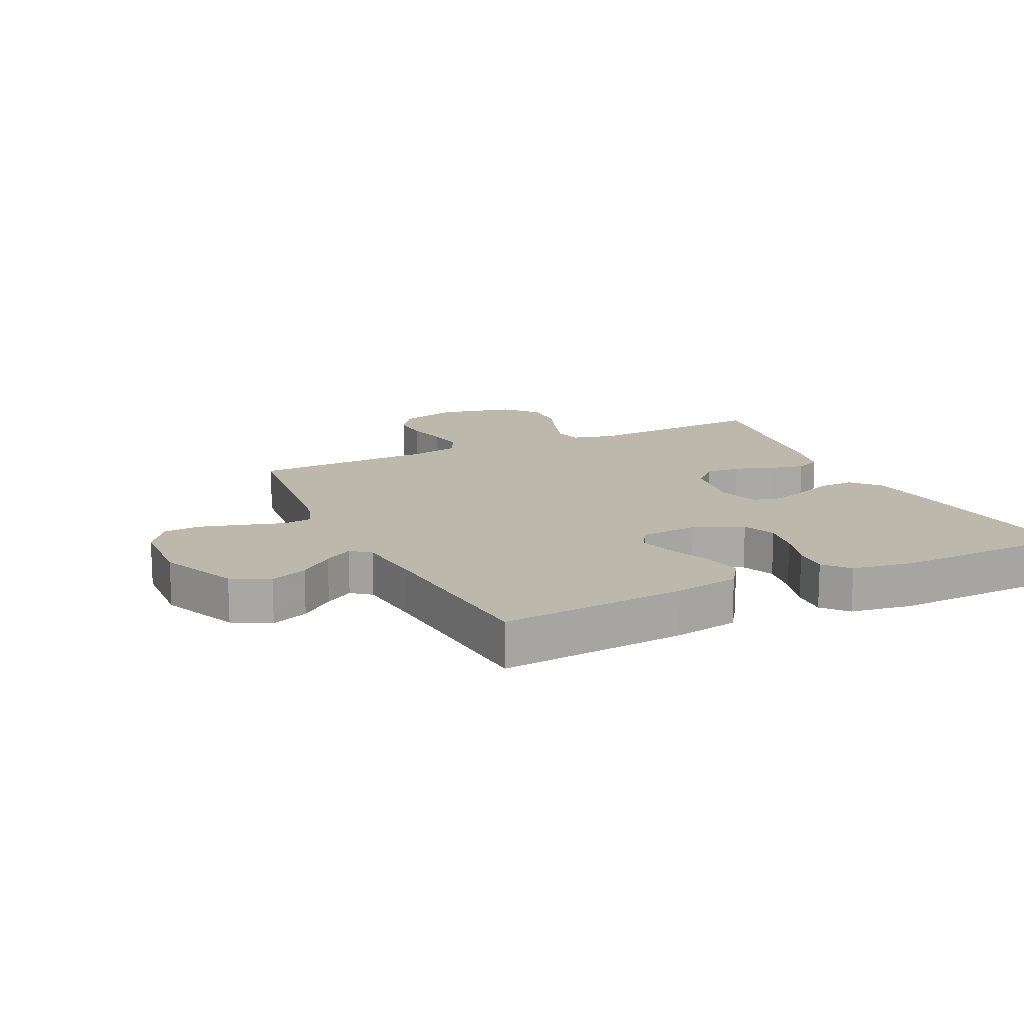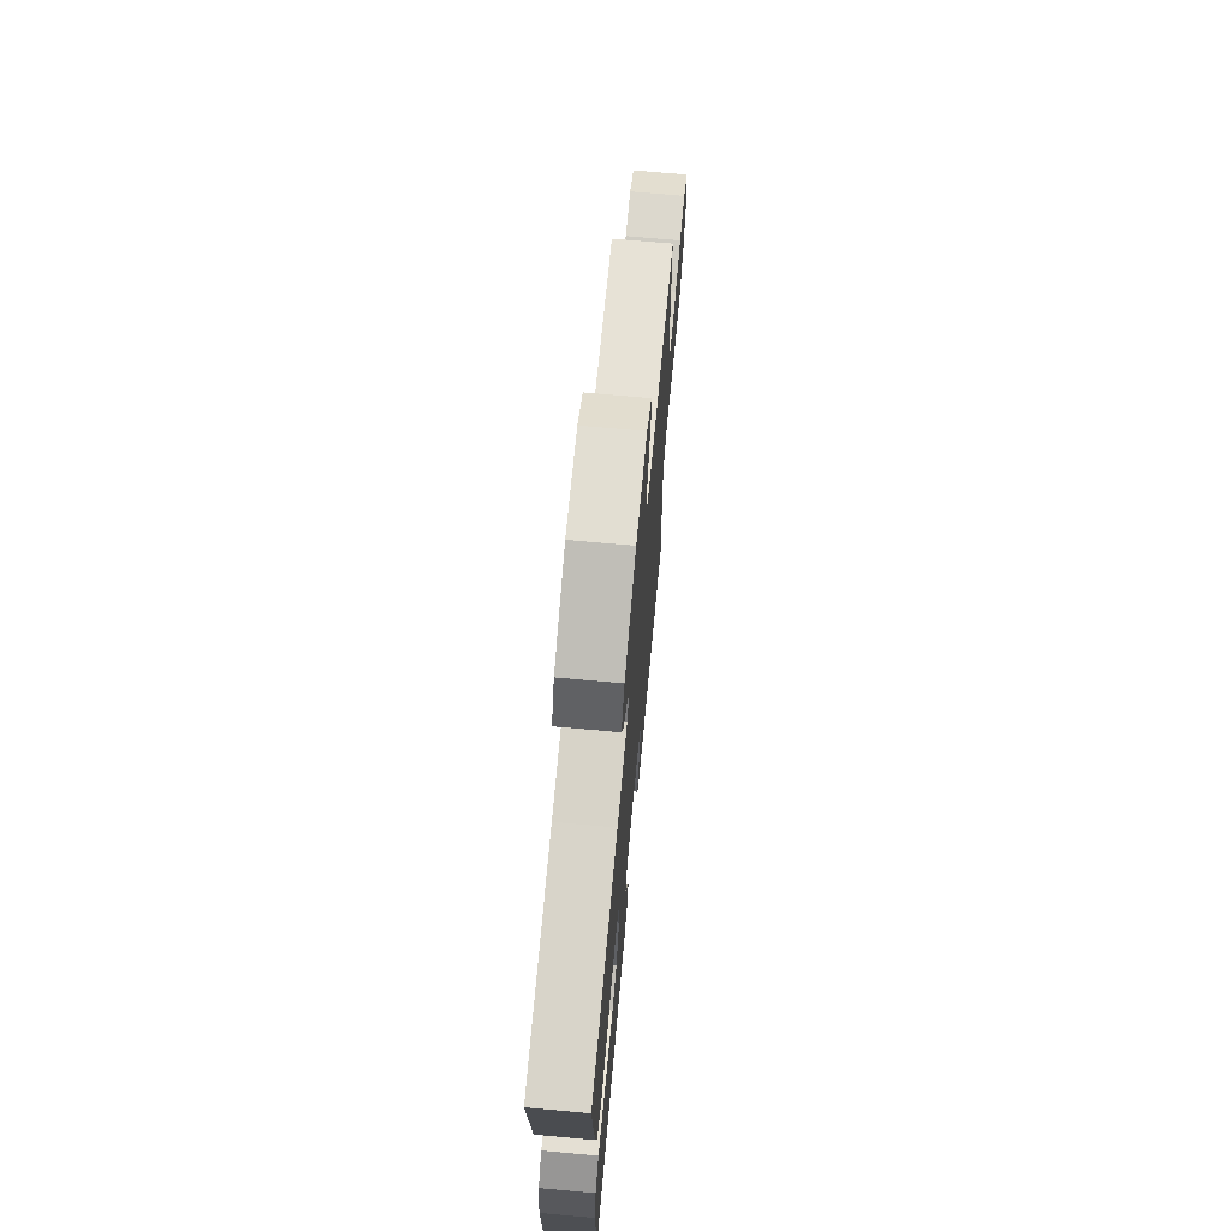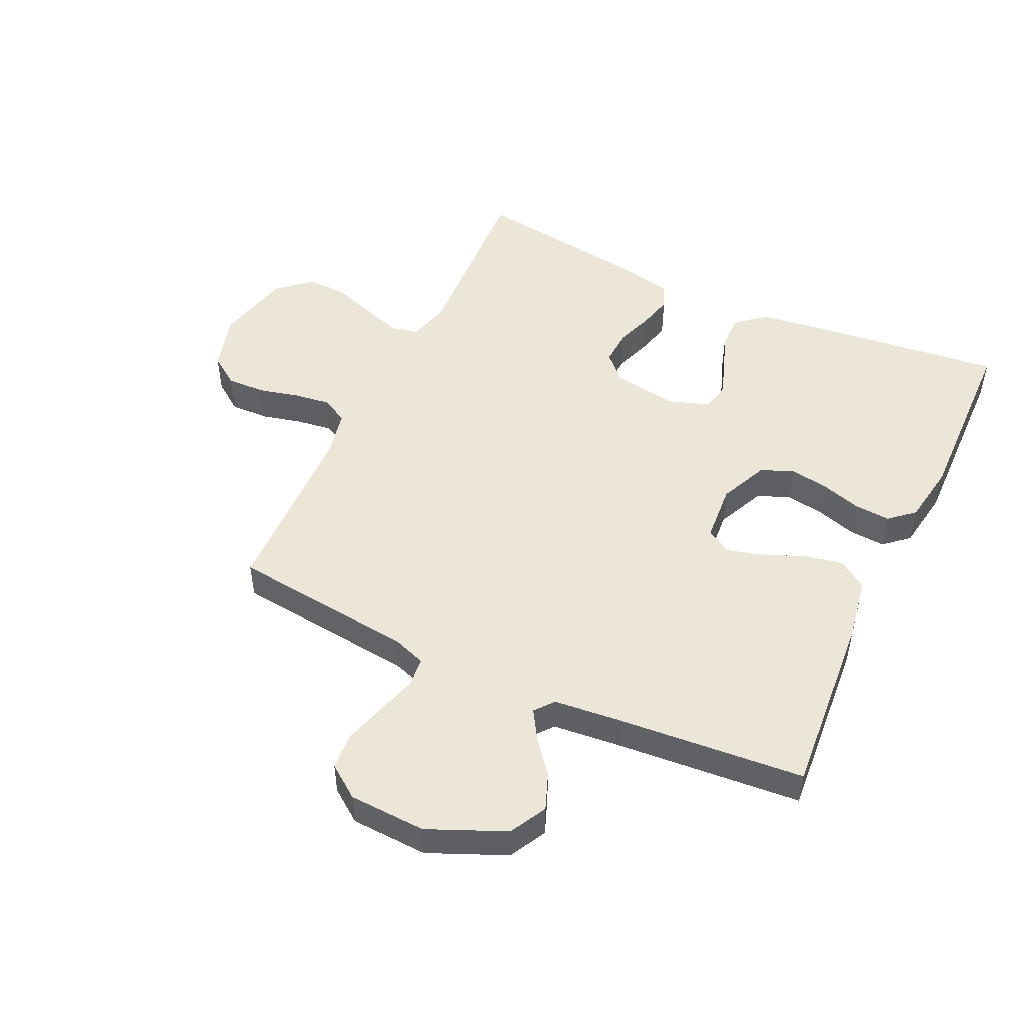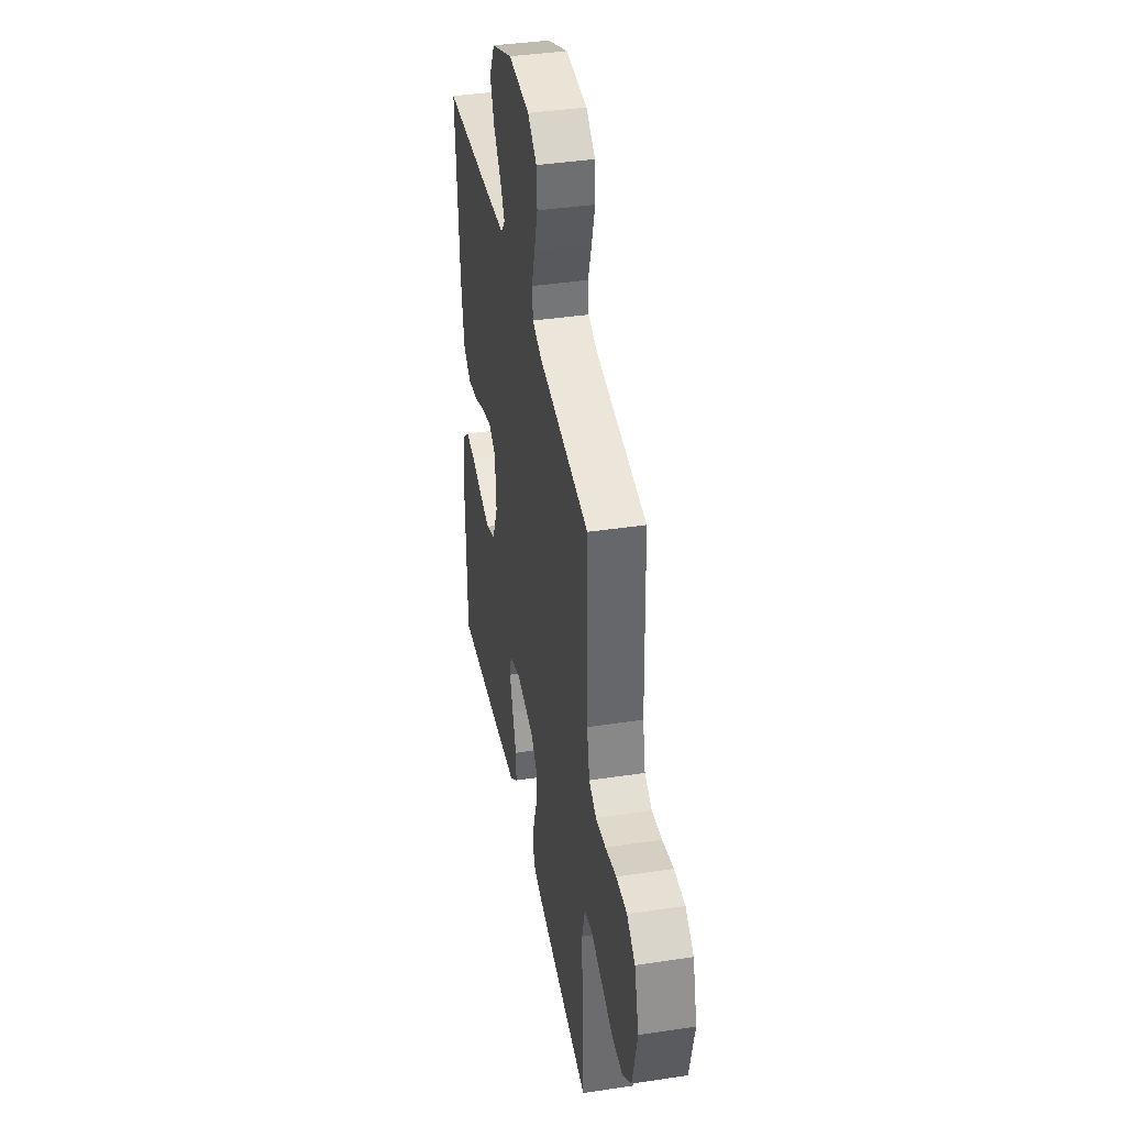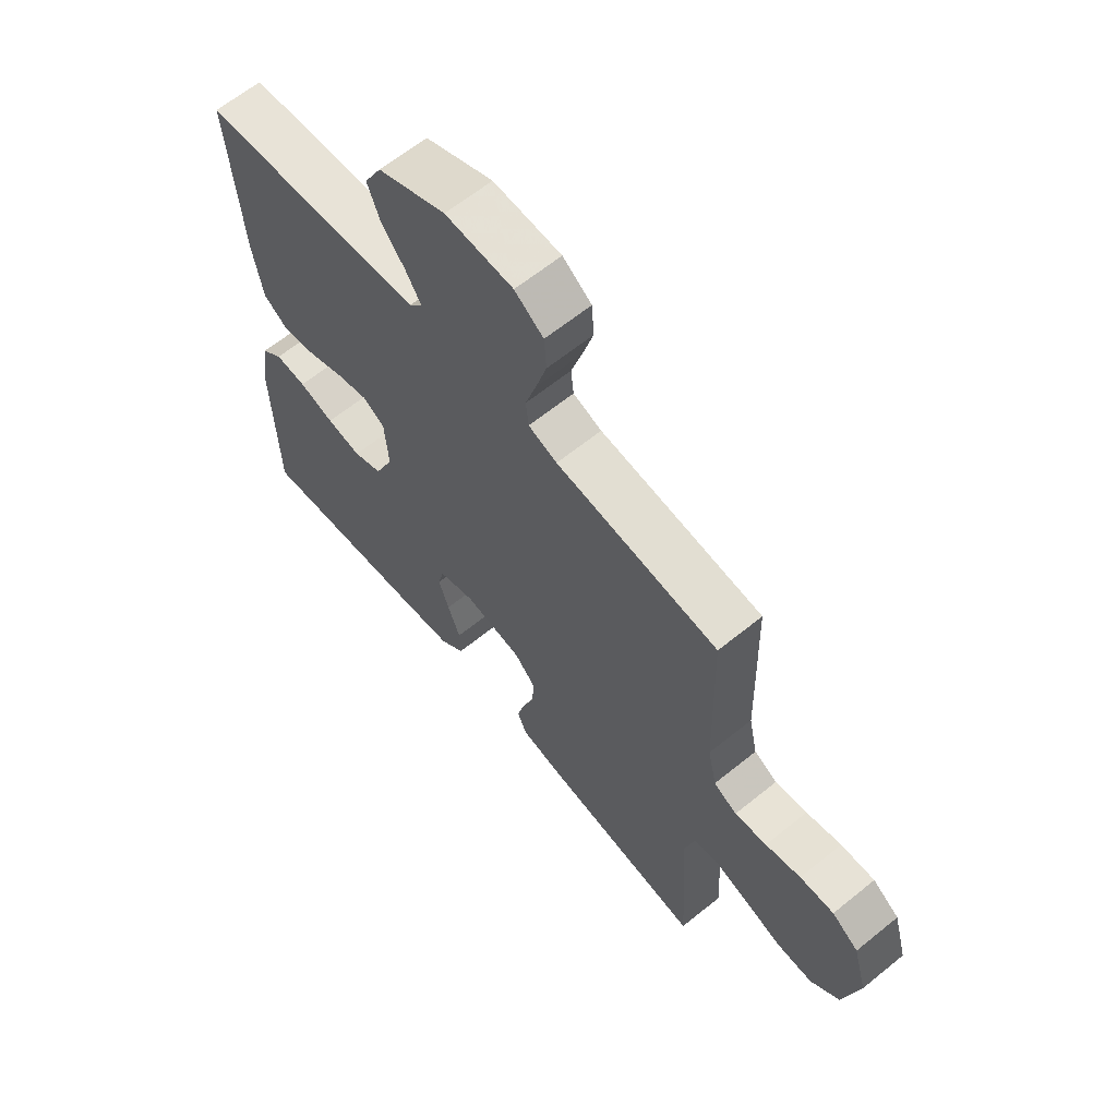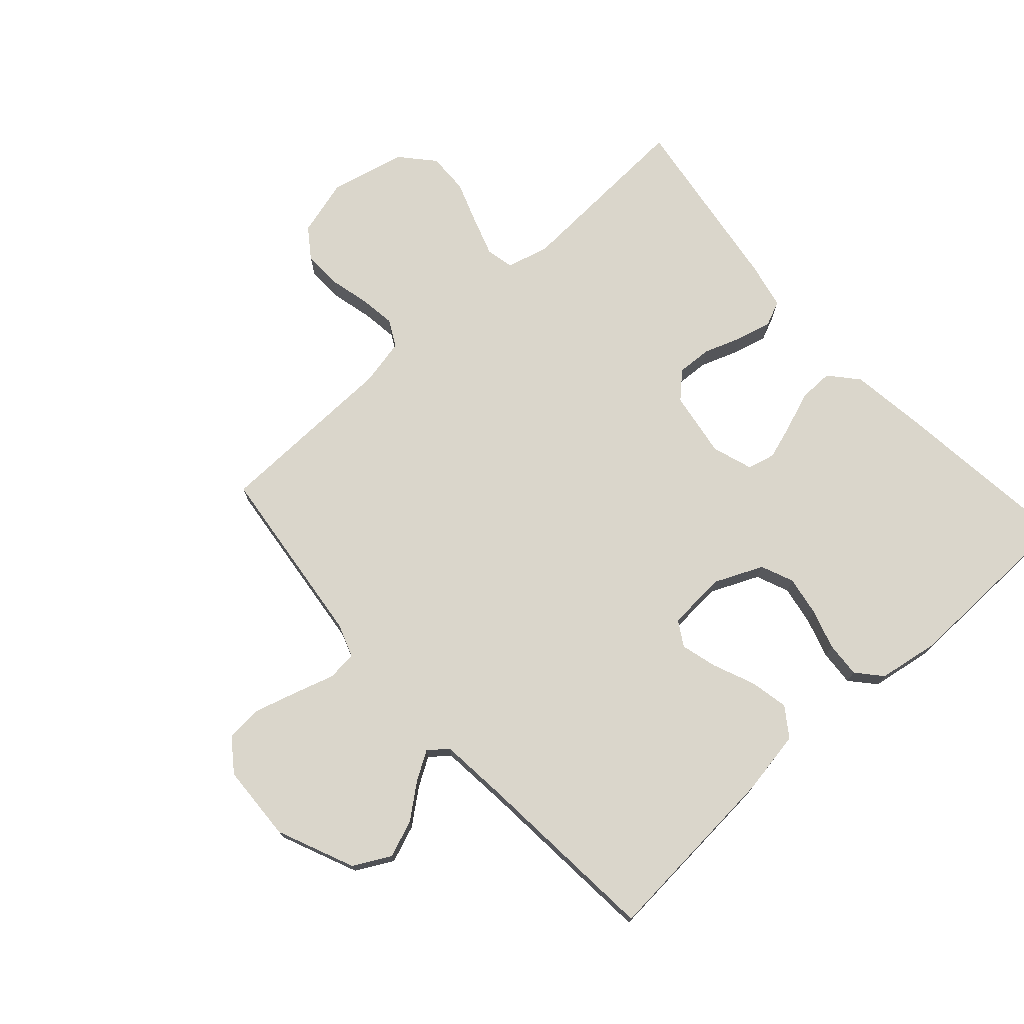
<metadata>
{"format":"obj","ext":"obj","renderer":"f3d","projection":"perspective","resolution":1024,"background":"white","views":[{"elev":14.9,"azim":64.3,"up":"+Y"},{"elev":70.6,"azim":95.2,"up":"+Z"},{"elev":49.3,"azim":25.1,"up":"+Y"},{"elev":39.8,"azim":-100.6,"up":"+Z"},{"elev":63.6,"azim":-129.3,"up":"+Z"},{"elev":73.8,"azim":48.0,"up":"+Y"}]}
</metadata>
<code>
v 0.5 0.07 -0.5
v 0.2 0.07 -0.466
v 0.08 0.07 -0.45
v 0.034 0.07 -0.41
v 0.035 0.07 -0.354
v 0.058 0.07 -0.292
v 0.077 0.07 -0.234
v 0.066 0.07 -0.189
v 0 0.07 -0.167
v -0.107 0.07 -0.184
v -0.146 0.07 -0.225
v -0.143 0.07 -0.282
v -0.121 0.07 -0.344
v -0.107 0.07 -0.4
v -0.125 0.07 -0.441
v -0.2 0.07 -0.457
v -0.5 0.07 -0.5
v -0.484 0.07 -0.2
v -0.502 0.07 -0.132
v -0.547 0.07 -0.122
v -0.61 0.07 -0.143
v -0.68 0.07 -0.168
v -0.747 0.07 -0.17
v -0.8 0.07 -0.123
v -0.829 0.07 0
v -0.803 0.07 0.093
v -0.754 0.07 0.128
v -0.691 0.07 0.126
v -0.626 0.07 0.11
v -0.567 0.07 0.102
v -0.524 0.07 0.125
v -0.508 0.07 0.2
v -0.5 0.07 0.5
v -0.2 0.07 0.535
v -0.147 0.07 0.554
v -0.142 0.07 0.602
v -0.162 0.07 0.667
v -0.182 0.07 0.736
v -0.178 0.07 0.796
v -0.125 0.07 0.835
v 0 0.07 0.841
v 0.125 0.07 0.787
v 0.157 0.07 0.727
v 0.134 0.07 0.667
v 0.09 0.07 0.612
v 0.062 0.07 0.566
v 0.087 0.07 0.535
v 0.2 0.07 0.524
v 0.5 0.07 0.5
v 0.477 0.07 0.2
v 0.459 0.07 0.095
v 0.412 0.07 0.062
v 0.349 0.07 0.075
v 0.282 0.07 0.103
v 0.223 0.07 0.119
v 0.183 0.07 0.095
v 0.176 0.07 0
v 0.211 0.07 -0.079
v 0.264 0.07 -0.101
v 0.328 0.07 -0.09
v 0.393 0.07 -0.07
v 0.451 0.07 -0.066
v 0.491 0.07 -0.101
v 0.507 0.07 -0.2
v 0.5 0 -0.5
v 0.2 0 -0.466
v 0.08 0 -0.45
v 0.034 0 -0.41
v 0.035 0 -0.354
v 0.058 0 -0.292
v 0.077 0 -0.234
v 0.066 0 -0.189
v 0 0 -0.167
v -0.107 0 -0.184
v -0.146 0 -0.225
v -0.143 0 -0.282
v -0.121 0 -0.344
v -0.107 0 -0.4
v -0.125 0 -0.441
v -0.2 0 -0.457
v -0.5 0 -0.5
v -0.484 0 -0.2
v -0.502 0 -0.132
v -0.547 0 -0.122
v -0.61 0 -0.143
v -0.68 0 -0.168
v -0.747 0 -0.17
v -0.8 0 -0.123
v -0.829 0 0
v -0.803 0 0.093
v -0.754 0 0.128
v -0.691 0 0.126
v -0.626 0 0.11
v -0.567 0 0.102
v -0.524 0 0.125
v -0.508 0 0.2
v -0.5 0 0.5
v -0.2 0 0.535
v -0.147 0 0.554
v -0.142 0 0.602
v -0.162 0 0.667
v -0.182 0 0.736
v -0.178 0 0.796
v -0.125 0 0.835
v 0 0 0.841
v 0.125 0 0.787
v 0.157 0 0.727
v 0.134 0 0.667
v 0.09 0 0.612
v 0.062 0 0.566
v 0.087 0 0.535
v 0.2 0 0.524
v 0.5 0 0.5
v 0.477 0 0.2
v 0.459 0 0.095
v 0.412 0 0.062
v 0.349 0 0.075
v 0.282 0 0.103
v 0.223 0 0.119
v 0.183 0 0.095
v 0.176 0 0
v 0.211 0 -0.079
v 0.264 0 -0.101
v 0.328 0 -0.09
v 0.393 0 -0.07
v 0.451 0 -0.066
v 0.491 0 -0.101
v 0.507 0 -0.2
f 60 61 62 63
f 59 60 63 64
f 51 52 53 54
f 51 54 55
f 48 49 50 51
f 47 48 51 55
f 46 47 55 56
f 42 43 44 45
f 42 45 46
f 41 42 46
f 40 41 46
f 36 37 38 39
f 36 39 40 46
f 32 33 34
f 31 32 34 35
f 26 27 28 29
f 26 29 30
f 25 26 30
f 24 25 30
f 21 22 23 24
f 20 21 24 30
f 19 20 30 31
f 15 16 17 18
f 12 13 14 15
f 12 15 18 19
f 3 4 5 6
f 3 6 7
f 2 3 7
f 59 64 1 2
f 58 59 2 7
f 57 58 7 8
f 56 57 8 9
f 35 36 46 56
f 35 56 9 10
f 31 35 10 11
f 11 12 19 31
f 127 126 125 124
f 128 127 124 123
f 118 117 116 115
f 119 118 115
f 115 114 113 112
f 119 115 112 111
f 120 119 111 110
f 109 108 107 106
f 110 109 106
f 110 106 105
f 110 105 104
f 103 102 101 100
f 110 104 103 100
f 98 97 96
f 99 98 96 95
f 93 92 91 90
f 94 93 90
f 94 90 89
f 94 89 88
f 88 87 86 85
f 94 88 85 84
f 95 94 84 83
f 82 81 80 79
f 79 78 77 76
f 83 82 79 76
f 70 69 68 67
f 71 70 67
f 71 67 66
f 66 65 128 123
f 71 66 123 122
f 72 71 122 121
f 73 72 121 120
f 120 110 100 99
f 74 73 120 99
f 75 74 99 95
f 95 83 76 75
f 1 65 66 2
f 2 66 67 3
f 3 67 68 4
f 4 68 69 5
f 5 69 70 6
f 6 70 71 7
f 7 71 72 8
f 8 72 73 9
f 9 73 74 10
f 10 74 75 11
f 11 75 76 12
f 12 76 77 13
f 13 77 78 14
f 14 78 79 15
f 15 79 80 16
f 16 80 81 17
f 17 81 82 18
f 18 82 83 19
f 19 83 84 20
f 20 84 85 21
f 21 85 86 22
f 22 86 87 23
f 23 87 88 24
f 24 88 89 25
f 25 89 90 26
f 26 90 91 27
f 27 91 92 28
f 28 92 93 29
f 29 93 94 30
f 30 94 95 31
f 31 95 96 32
f 32 96 97 33
f 33 97 98 34
f 34 98 99 35
f 35 99 100 36
f 36 100 101 37
f 37 101 102 38
f 38 102 103 39
f 39 103 104 40
f 40 104 105 41
f 41 105 106 42
f 42 106 107 43
f 43 107 108 44
f 44 108 109 45
f 45 109 110 46
f 46 110 111 47
f 47 111 112 48
f 48 112 113 49
f 49 113 114 50
f 50 114 115 51
f 51 115 116 52
f 52 116 117 53
f 53 117 118 54
f 54 118 119 55
f 55 119 120 56
f 56 120 121 57
f 57 121 122 58
f 58 122 123 59
f 59 123 124 60
f 60 124 125 61
f 61 125 126 62
f 62 126 127 63
f 63 127 128 64
f 64 128 65 1

</code>
